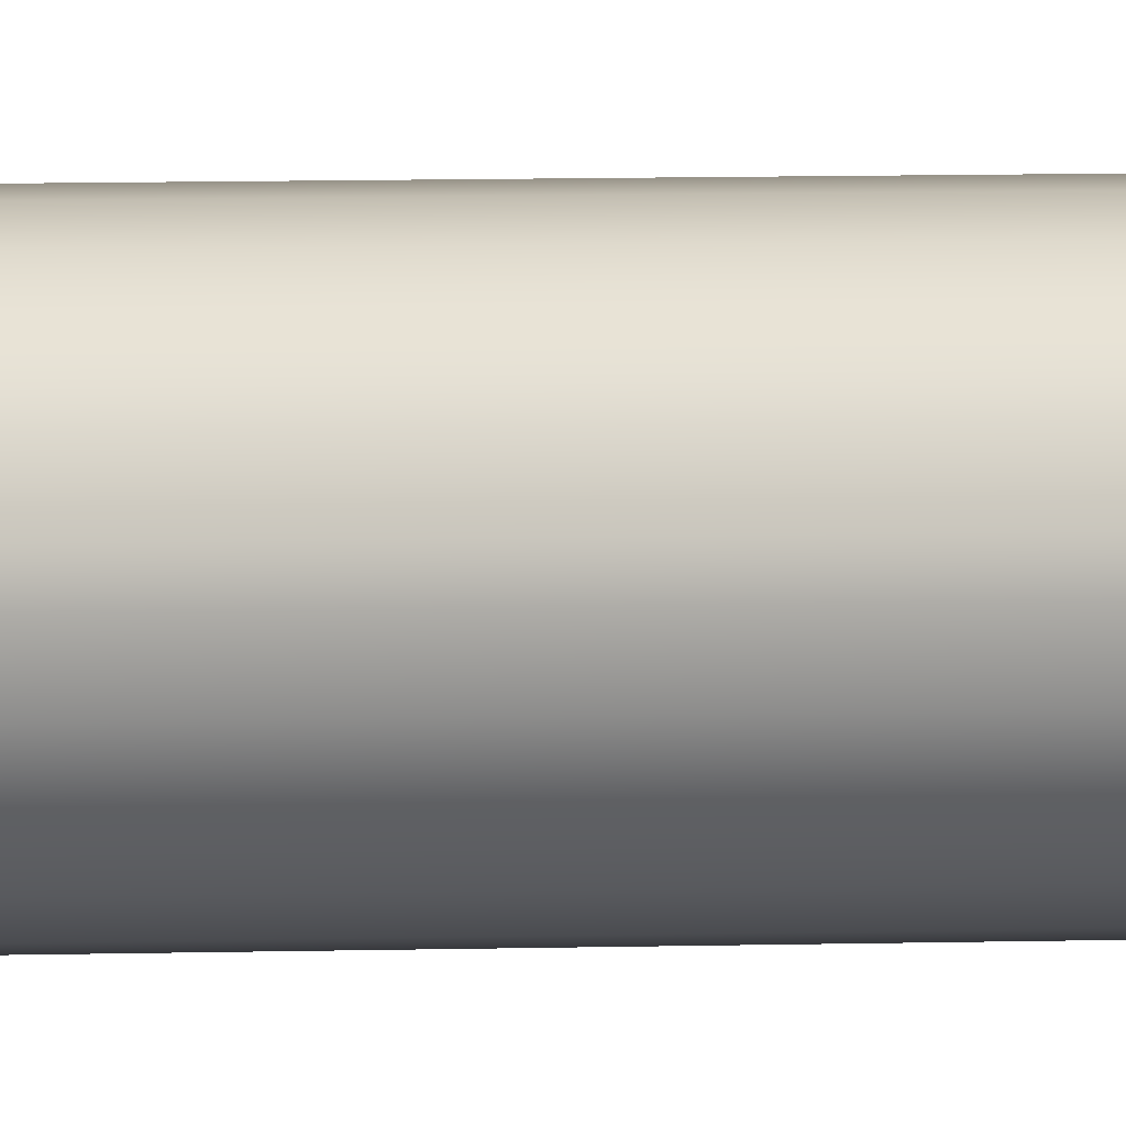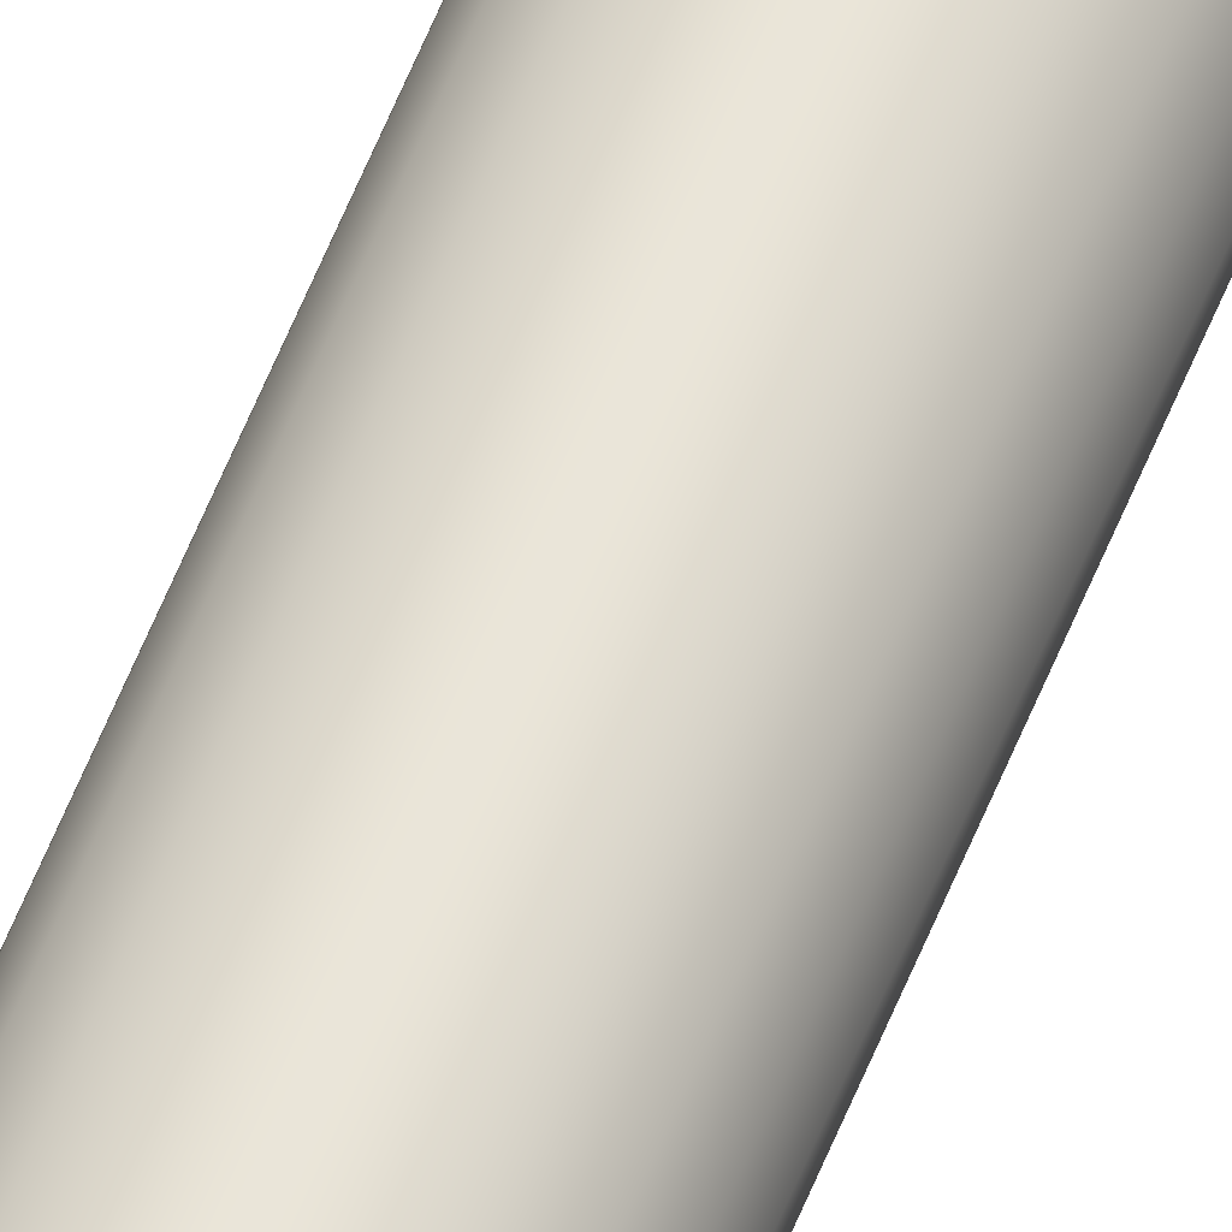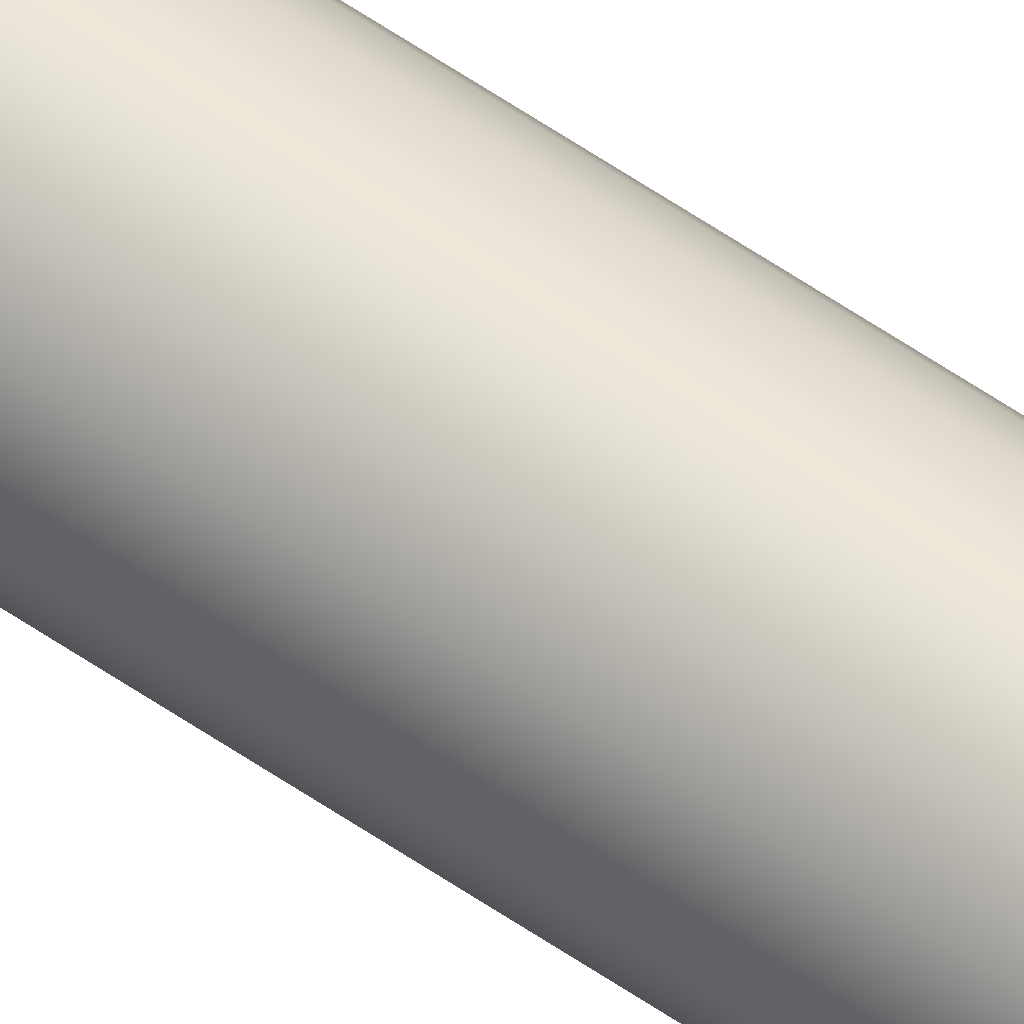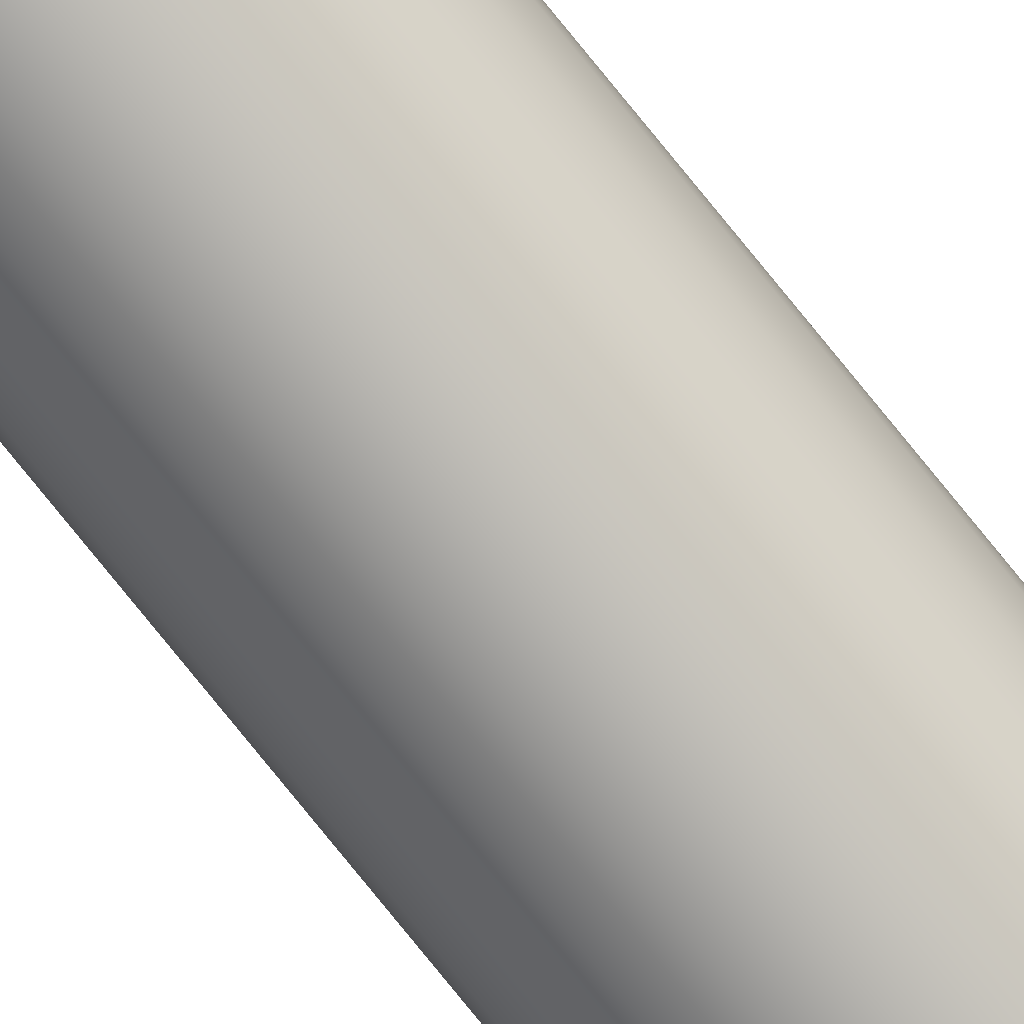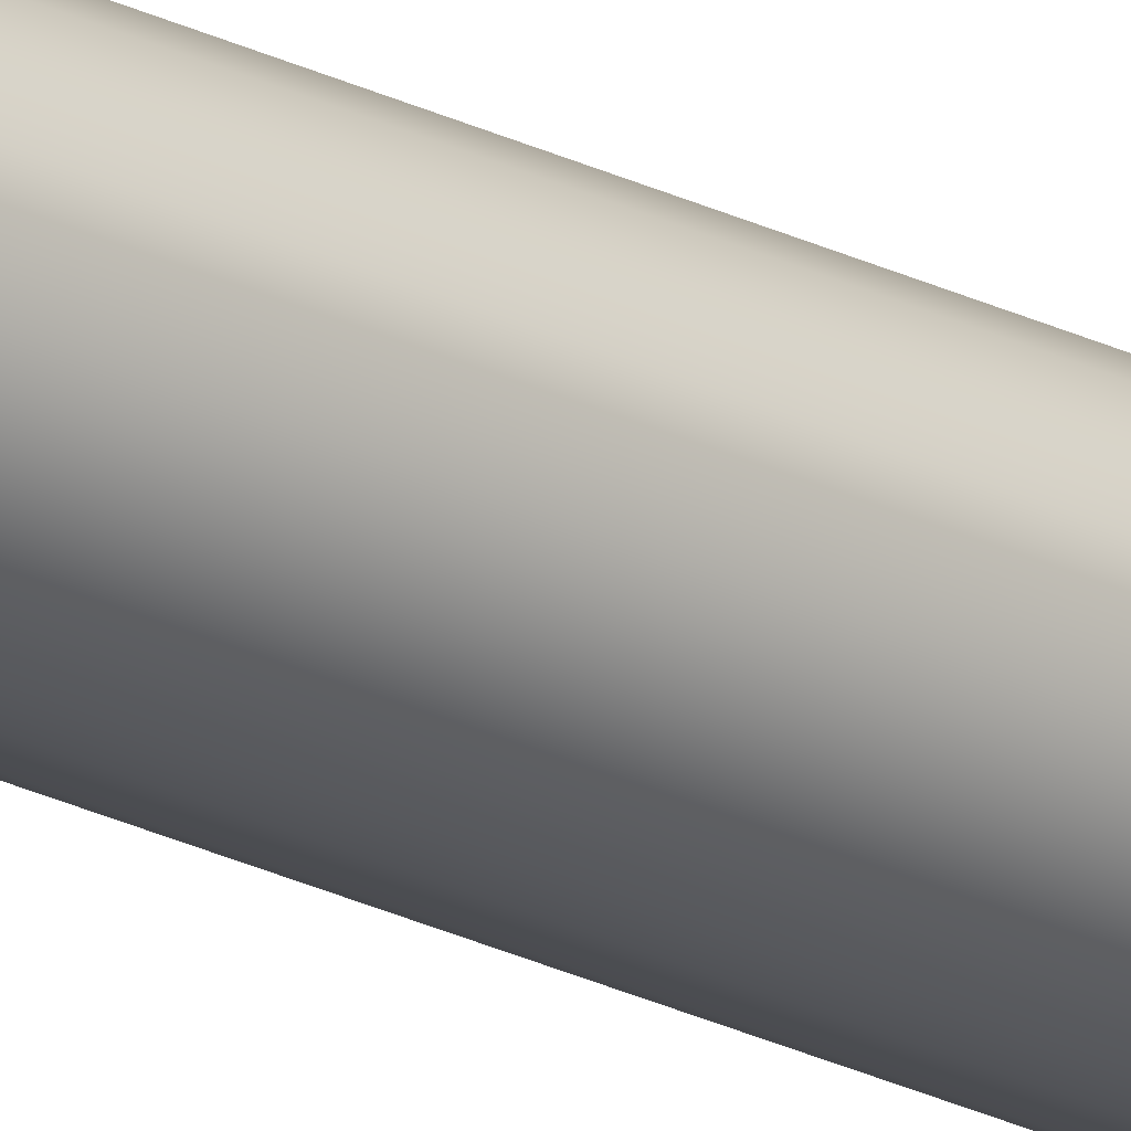
<metadata>
{"format":"obj","ext":"obj","renderer":"f3d","projection":"perspective","resolution":1024,"background":"white","views":[{"elev":1.1,"azim":59.6,"up":"+Z"},{"elev":58.2,"azim":-158.5,"up":"+Z"},{"elev":57.7,"azim":125.8,"up":"+Z"},{"elev":-79.6,"azim":-140.9,"up":"+Z"},{"elev":-22.1,"azim":-132.3,"up":"+Z"}]}
</metadata>
<code>
o mesh16/mesh16-geometry#mesh16-geometry
v -0.4277 -0.4483 -0.1971
v -0.4277 -0.08494 -0.1968
v -0.4277 -0.4483 -0.1968
v -0.4277 -0.08494 -0.1971
v -0.4277 -0.08494 -0.1966
v -0.4279 -0.4483 -0.1978
v -0.4277 -0.4483 -0.1966
v -0.4279 -0.08494 -0.1979
v -0.4279 -0.4483 -0.1958
v -0.4283 -0.4483 -0.1985
v -0.4279 -0.08494 -0.1958
v -0.4283 -0.08494 -0.1985
v -0.4283 -0.08494 -0.1951
v -0.4289 -0.08494 -0.1991
v -0.4283 -0.4483 -0.1951
v -0.4289 -0.4483 -0.1991
v -0.4289 -0.4483 -0.1945
v -0.4297 -0.08494 -0.1994
v -0.4289 -0.08494 -0.1945
v -0.4297 -0.4483 -0.1994
v -0.4297 -0.4483 -0.1942
v -0.4304 -0.08494 -0.1996
v -0.4297 -0.08494 -0.1942
v -0.4304 -0.4483 -0.1996
v -0.4304 -0.4483 -0.1941
v -0.4312 -0.08494 -0.1994
v -0.4304 -0.08494 -0.1941
v -0.4312 -0.4483 -0.1994
v -0.4312 -0.4483 -0.1942
v -0.4319 -0.08494 -0.1991
v -0.4312 -0.08494 -0.1942
v -0.4319 -0.4483 -0.1991
v -0.4319 -0.4483 -0.1945
v -0.4325 -0.08494 -0.1985
v -0.4319 -0.08494 -0.1945
v -0.4325 -0.4483 -0.1985
v -0.4325 -0.4483 -0.1951
v -0.4329 -0.08494 -0.1979
v -0.4325 -0.08494 -0.1951
v -0.4329 -0.4483 -0.1978
v -0.4329 -0.08494 -0.1958
v -0.4331 -0.4483 -0.1971
v -0.4329 -0.4483 -0.1958
v -0.4331 -0.08494 -0.1971
v -0.4331 -0.08494 -0.1966
v -0.4331 -0.4483 -0.1968
v -0.4331 -0.4483 -0.1966
v -0.4331 -0.08494 -0.1968
f 1 2 3
f 2 1 4
f 3 2 1
f 4 1 2
f 5 3 2
f 2 3 5
f 6 4 1
f 1 4 6
f 3 5 7
f 7 5 3
f 4 6 8
f 8 6 4
f 5 9 7
f 7 9 5
f 10 8 6
f 6 8 10
f 9 5 11
f 11 5 9
f 8 10 12
f 12 10 8
f 13 9 11
f 11 9 13
f 10 14 12
f 12 14 10
f 9 13 15
f 15 13 9
f 14 10 16
f 16 10 14
f 13 17 15
f 15 17 13
f 16 18 14
f 14 18 16
f 17 13 19
f 19 13 17
f 18 16 20
f 20 16 18
f 19 21 17
f 17 21 19
f 20 22 18
f 18 22 20
f 21 19 23
f 23 19 21
f 22 20 24
f 24 20 22
f 23 25 21
f 21 25 23
f 24 26 22
f 22 26 24
f 25 23 27
f 27 23 25
f 26 24 28
f 28 24 26
f 27 29 25
f 25 29 27
f 28 30 26
f 26 30 28
f 29 27 31
f 31 27 29
f 30 28 32
f 32 28 30
f 31 33 29
f 29 33 31
f 32 34 30
f 30 34 32
f 33 31 35
f 35 31 33
f 34 32 36
f 36 32 34
f 35 37 33
f 33 37 35
f 36 38 34
f 34 38 36
f 37 35 39
f 39 35 37
f 38 36 40
f 40 36 38
f 41 37 39
f 39 37 41
f 42 38 40
f 40 38 42
f 37 41 43
f 43 41 37
f 38 42 44
f 44 42 38
f 45 43 41
f 41 43 45
f 46 44 42
f 42 44 46
f 43 45 47
f 47 45 43
f 44 46 48
f 48 46 44
f 48 47 45
f 45 47 48
f 47 48 46
f 46 48 47

</code>
